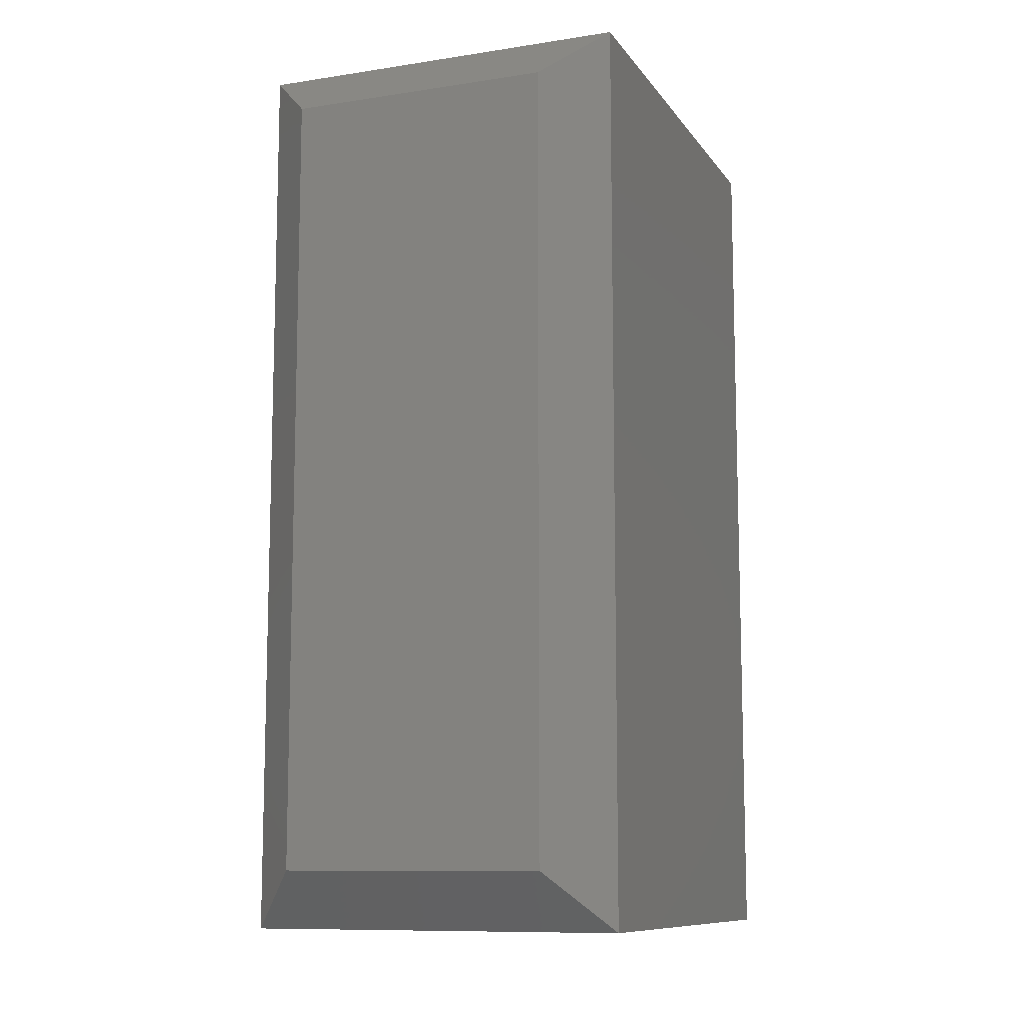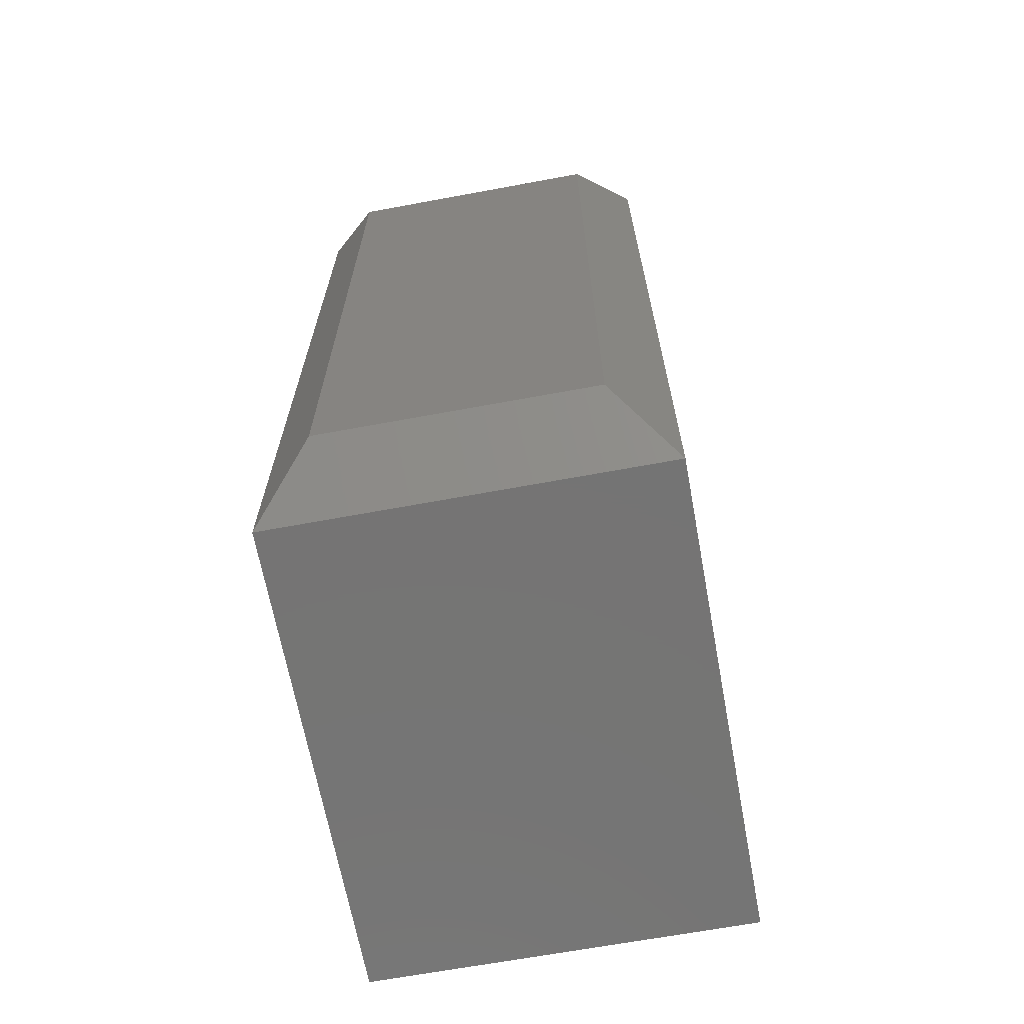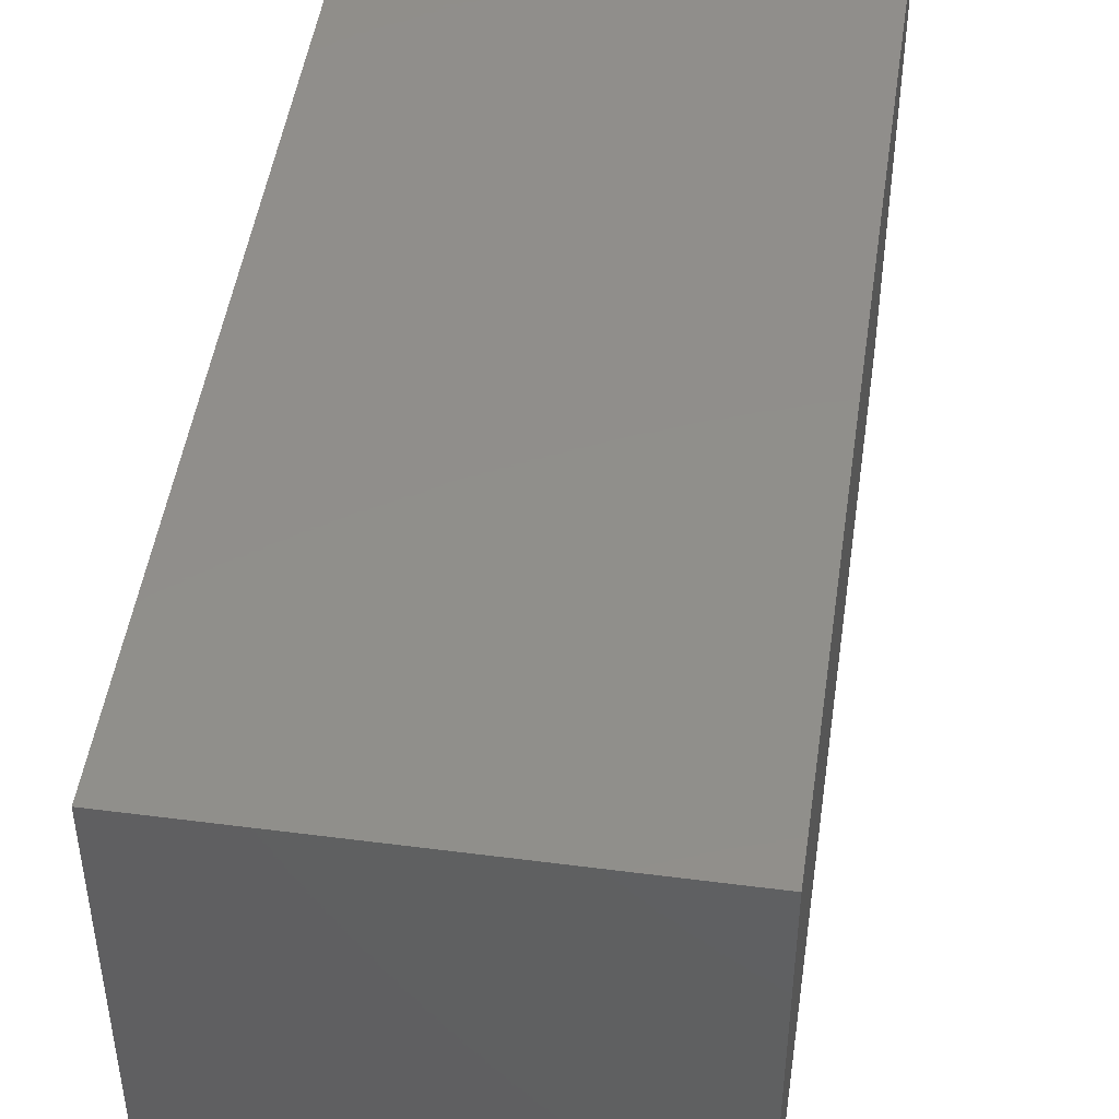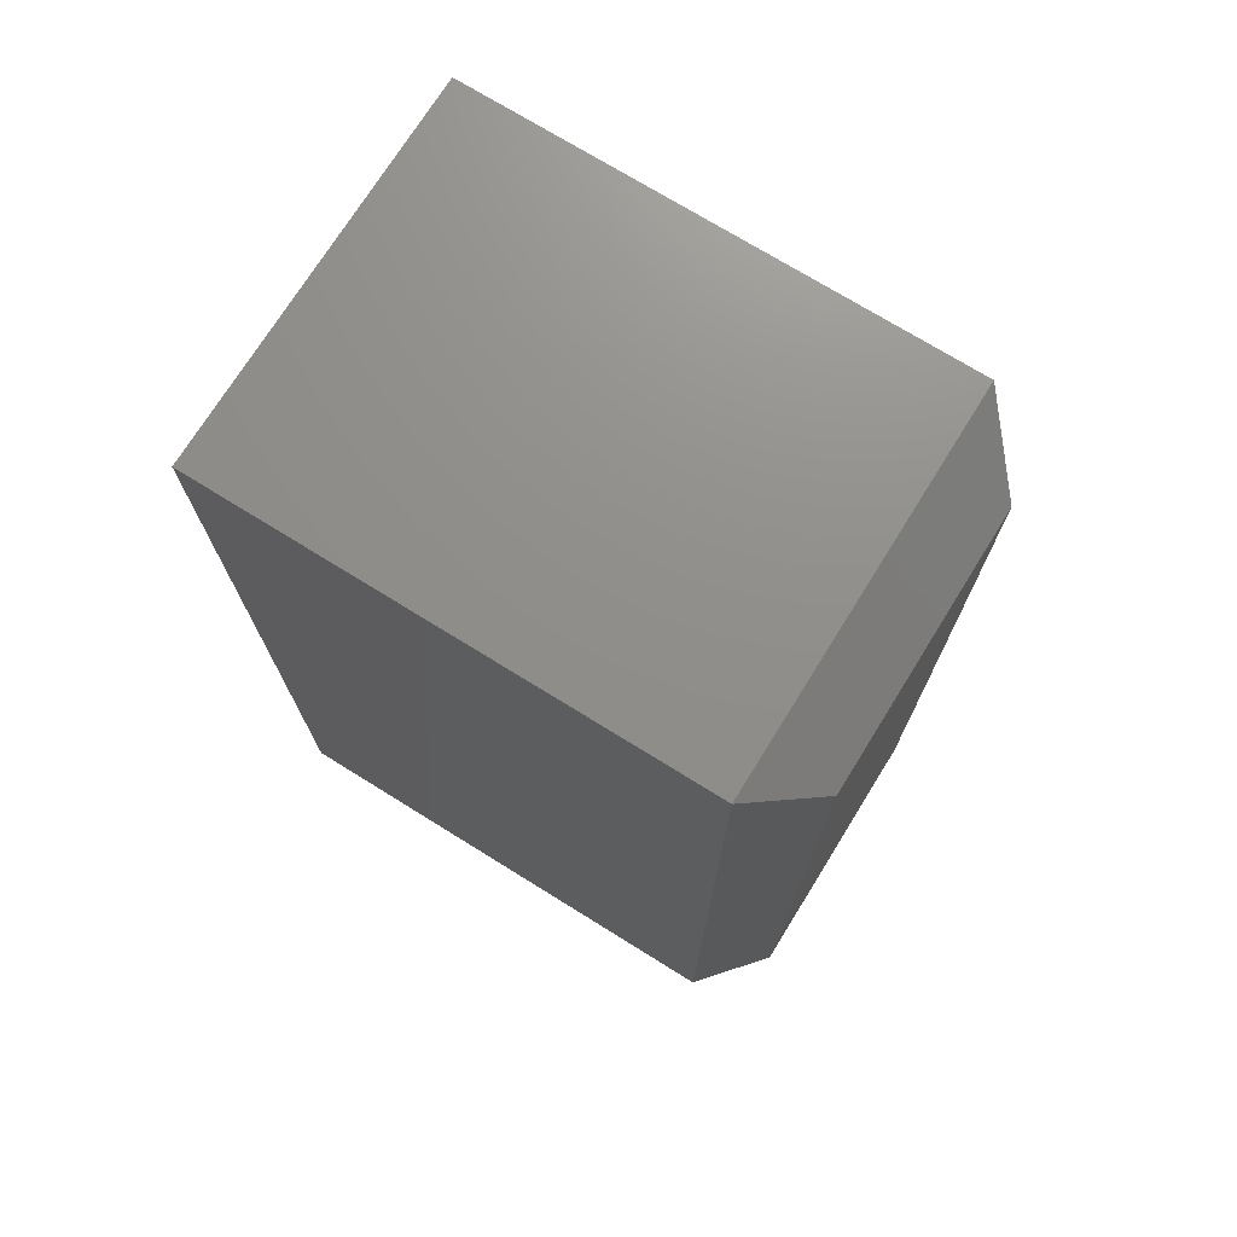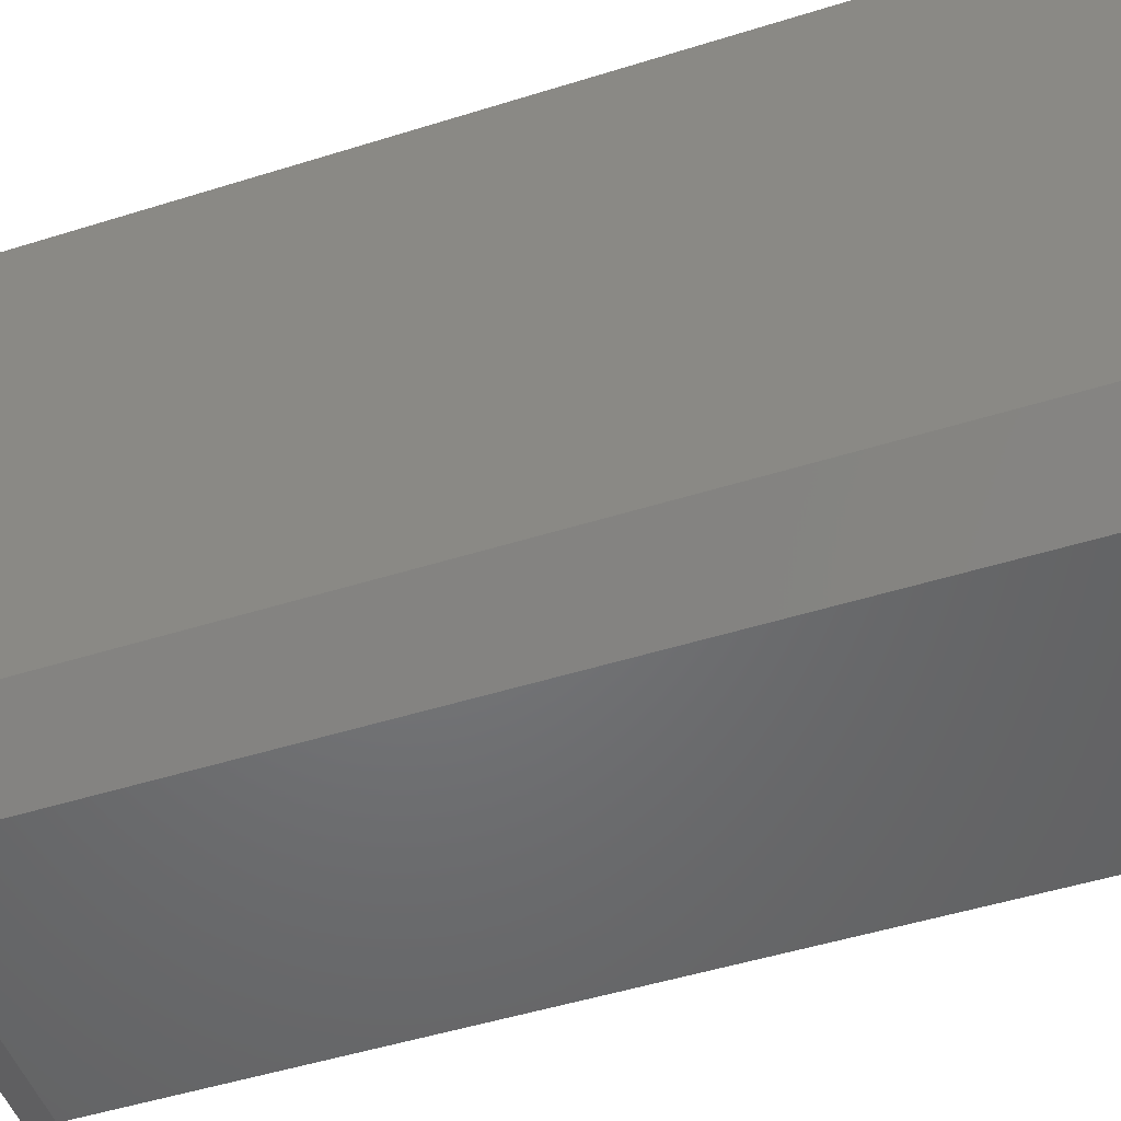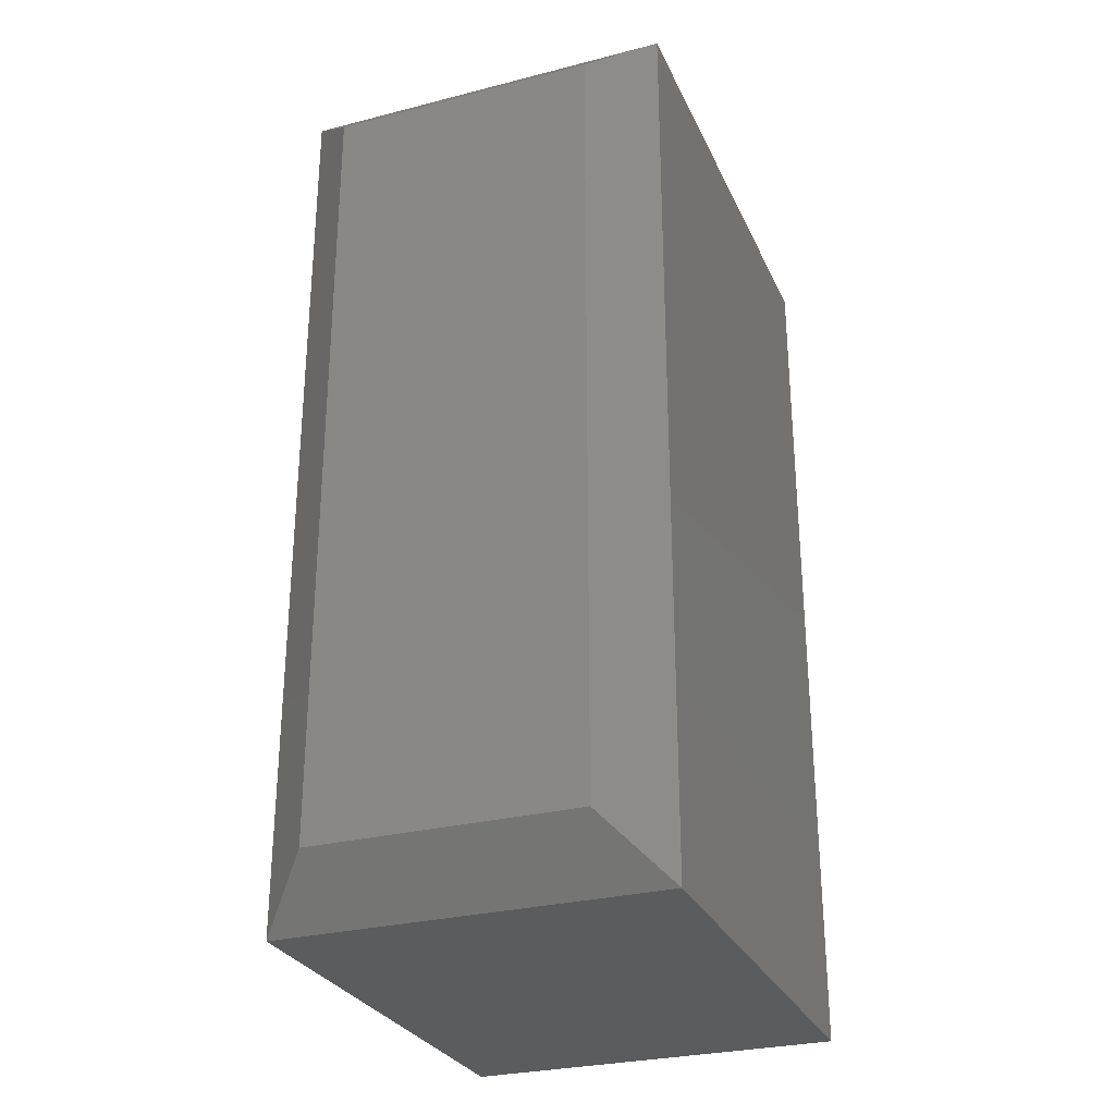
<metadata>
{"format":"stl","ext":"stl","renderer":"f3d","projection":"perspective","resolution":1024,"background":"white","views":[{"elev":-10.3,"azim":-158.8,"up":"+Y"},{"elev":-66.8,"azim":-169.5,"up":"+Y"},{"elev":47.7,"azim":8.3,"up":"+Z"},{"elev":73.2,"azim":121.8,"up":"+Y"},{"elev":-50.0,"azim":109.0,"up":"+Z"},{"elev":-28.6,"azim":-159.0,"up":"+Y"}]}
</metadata>
<code>
# stl→obj: 12 verts, 20 faces
v -0.07229 0.2855 0
v -0.07229 0.6043 0
v 0.03479 0.2855 0
v 0.03479 0.6043 0
v -0.09572 0.6277 0.2188
v -0.09572 0.6277 0.02344
v -0.09572 0.2621 0.2188
v -0.09572 0.2621 0.02344
v 0.05822 0.6277 0.02344
v 0.05822 0.6277 0.2188
v 0.05822 0.2621 0.2188
v 0.05822 0.2621 0.02344
f 1 2 3
f 3 2 4
f 5 6 7
f 7 6 8
f 9 6 10
f 10 6 5
f 11 12 10
f 10 12 9
f 8 12 7
f 7 12 11
f 9 4 6
f 6 4 2
f 12 3 9
f 9 3 4
f 8 1 12
f 12 1 3
f 6 2 8
f 8 2 1
f 7 11 5
f 5 11 10

</code>
